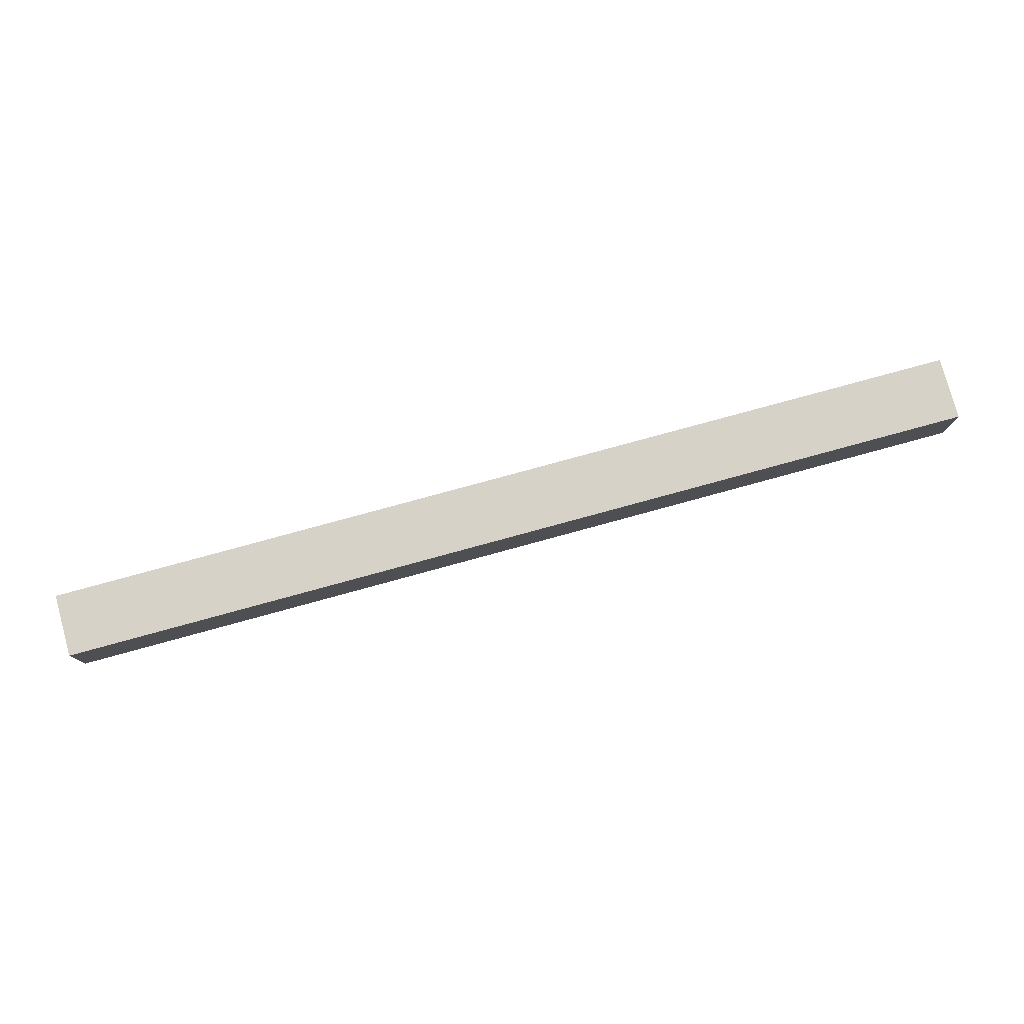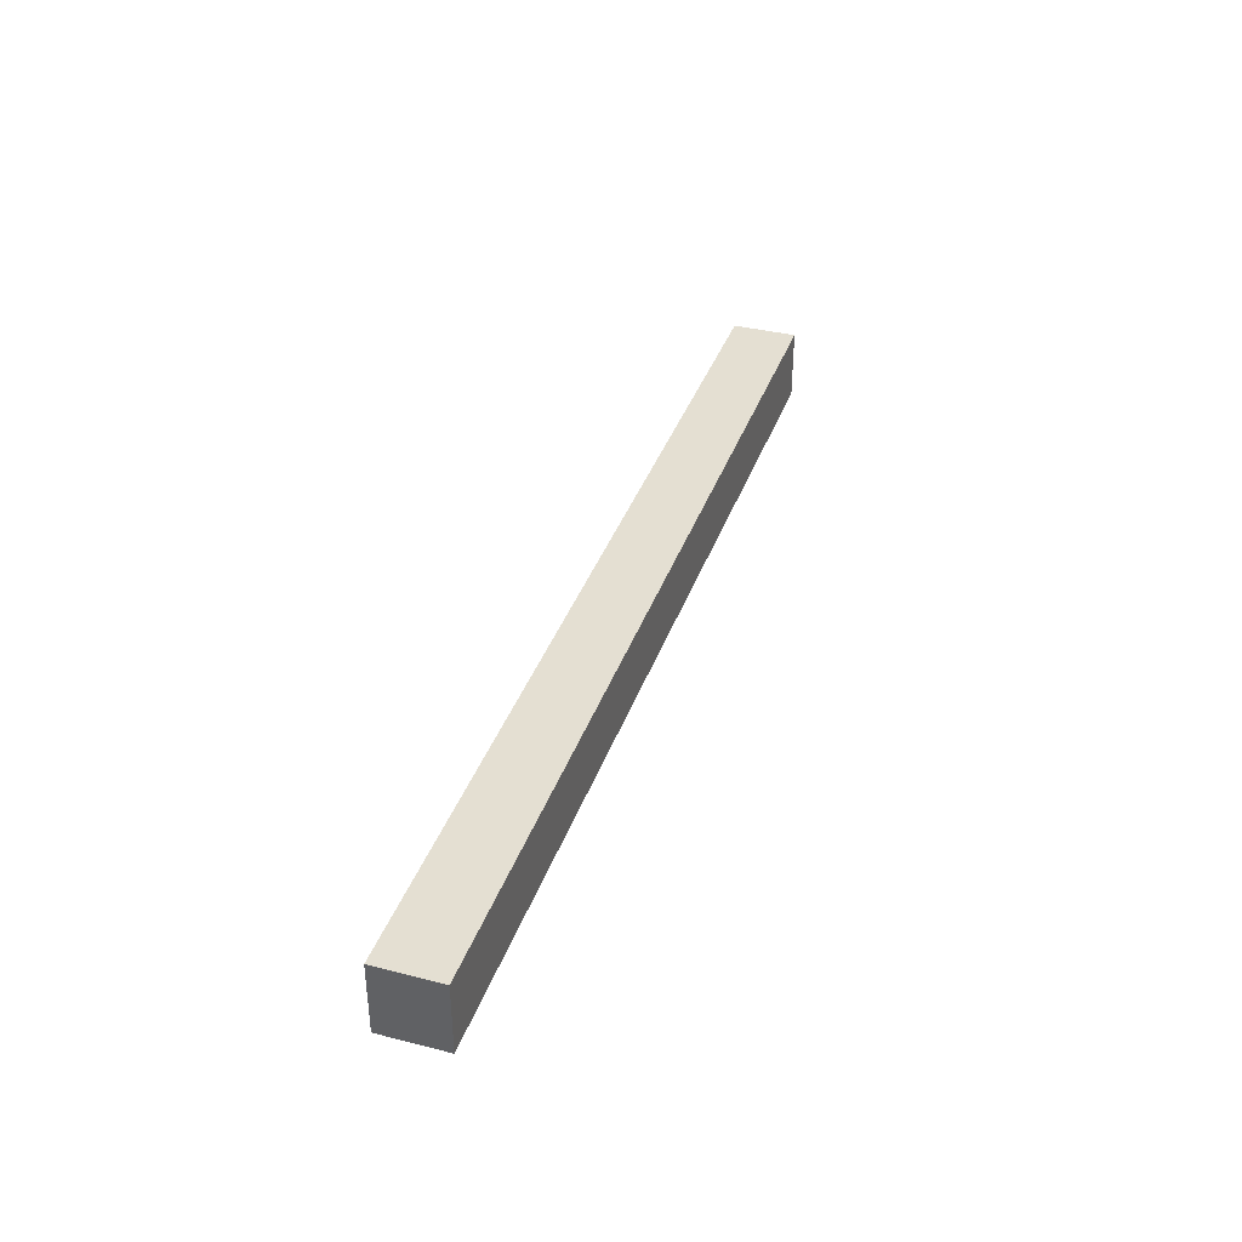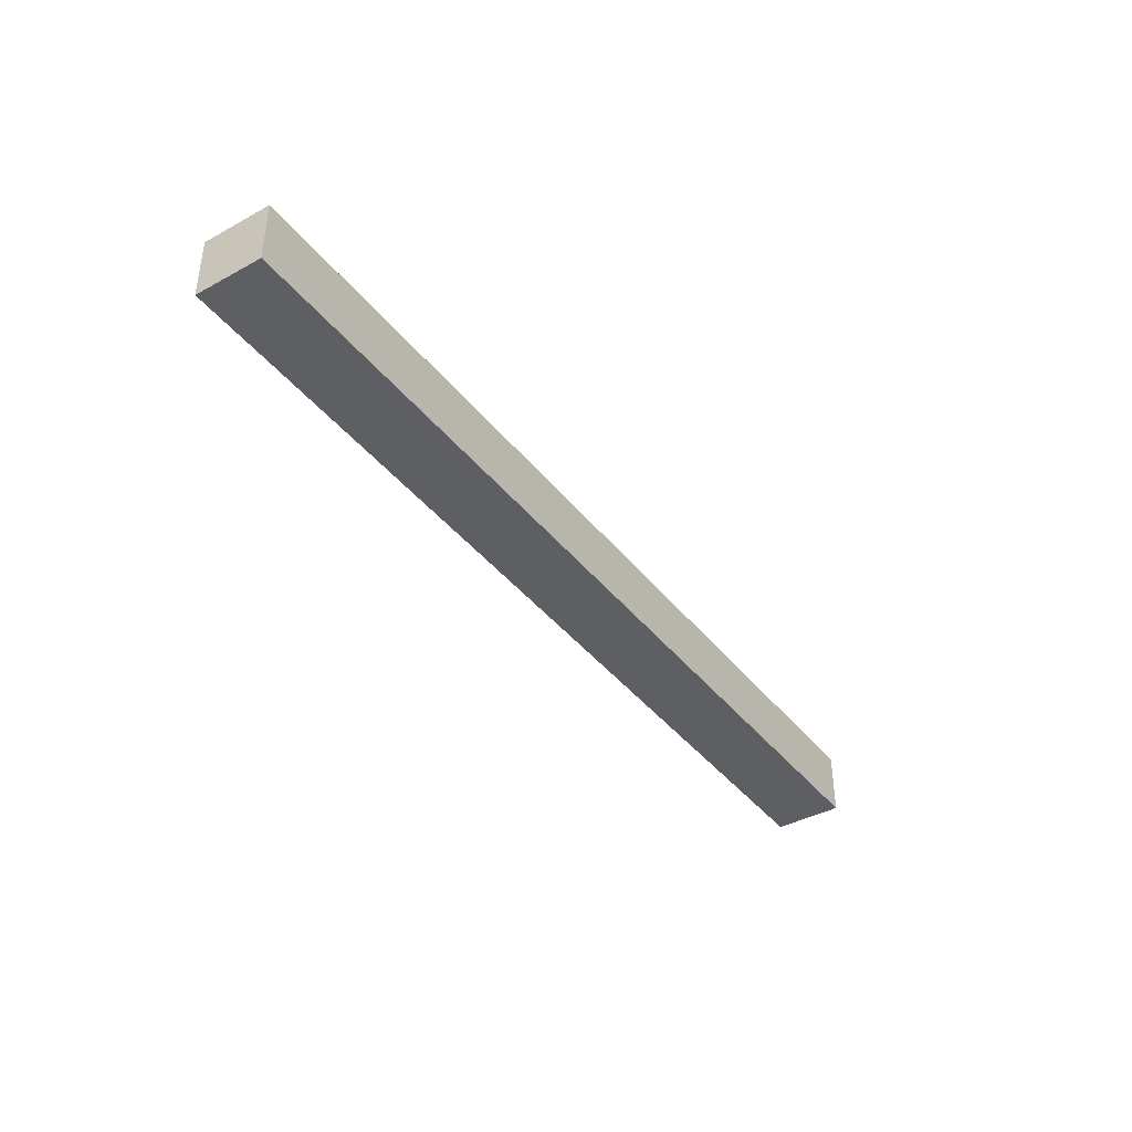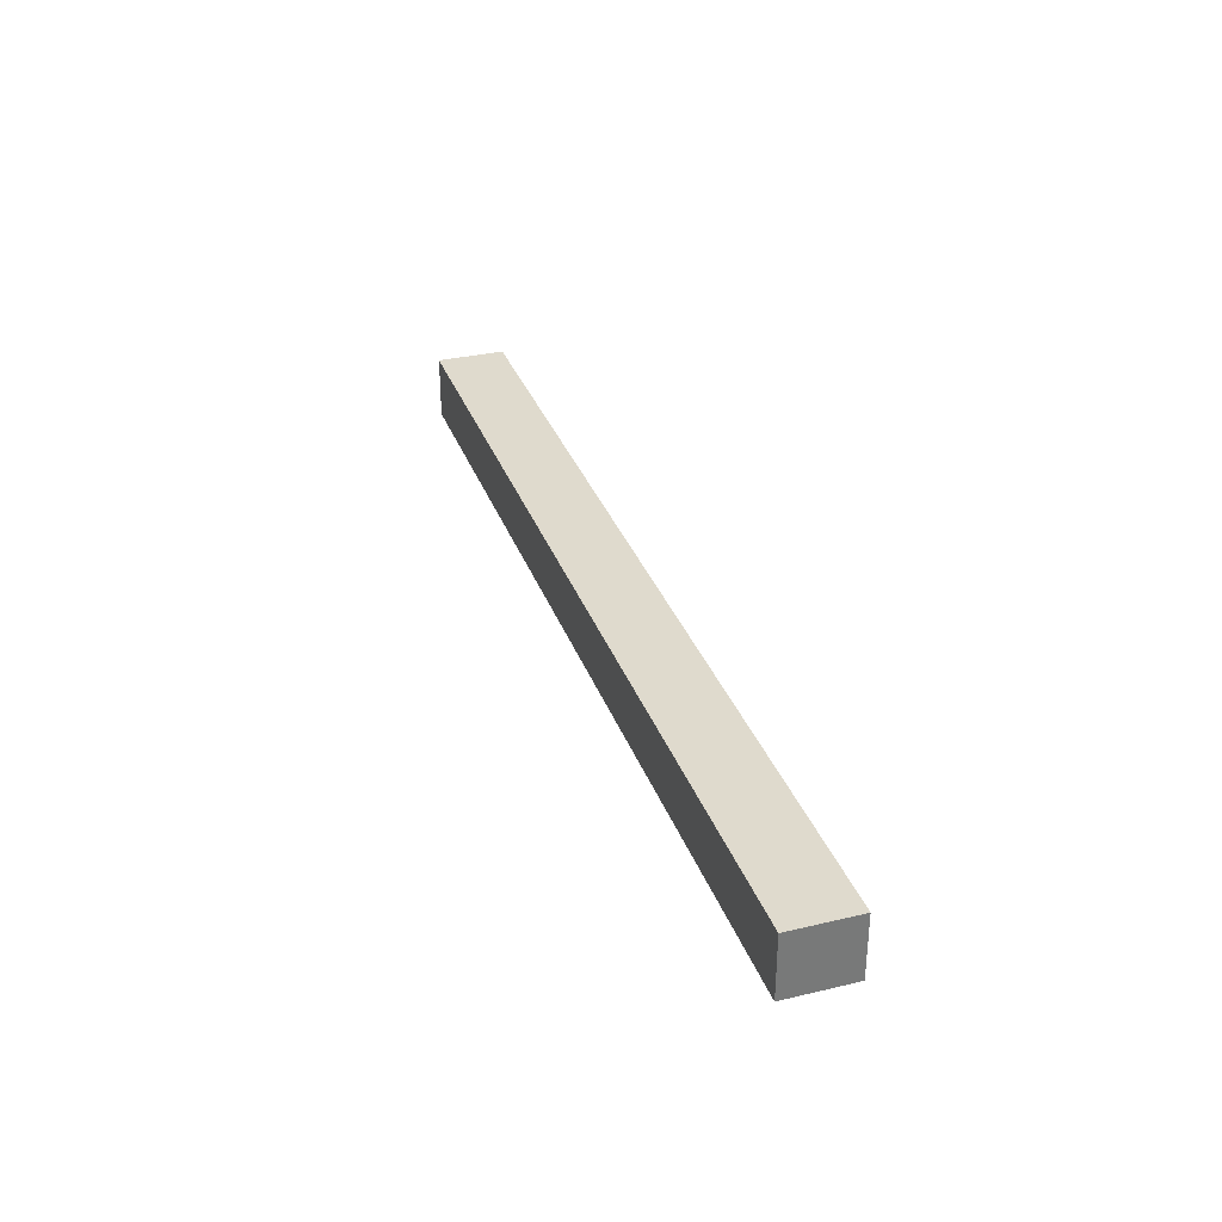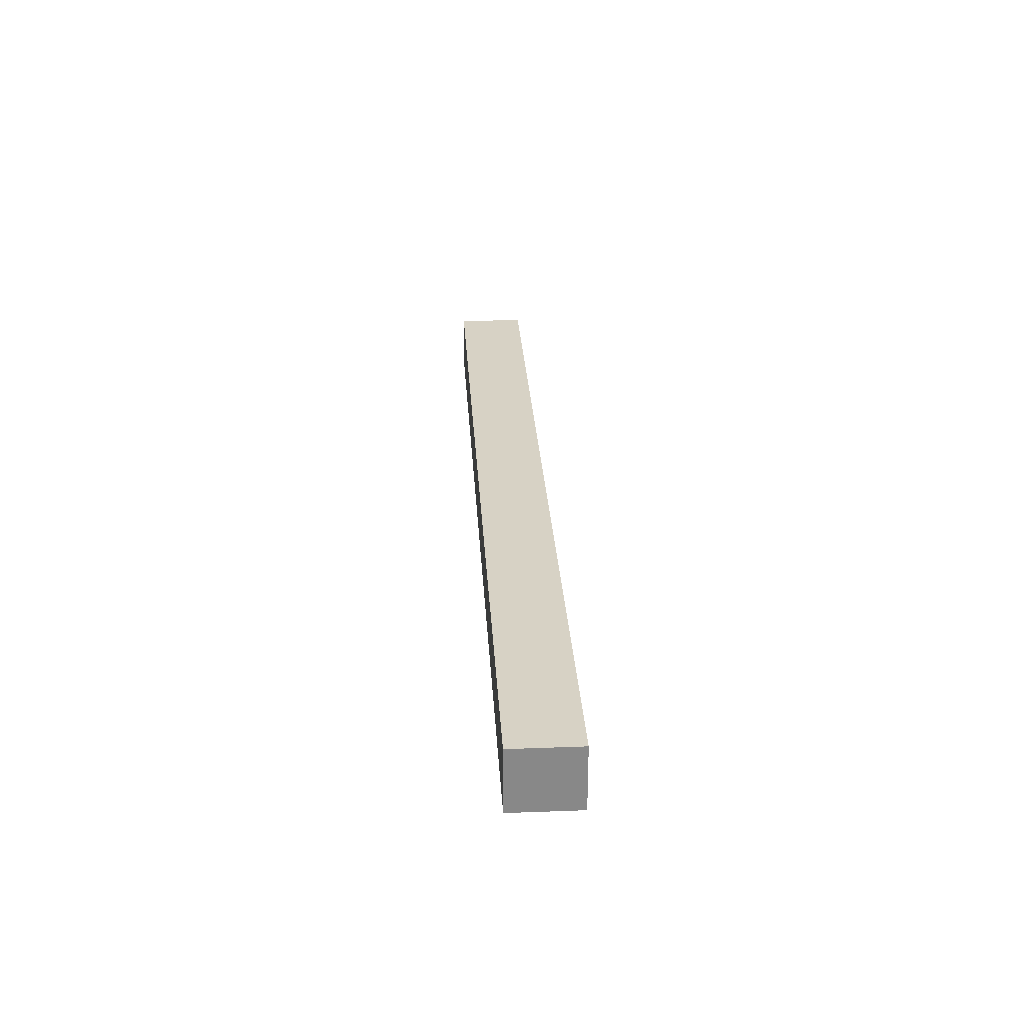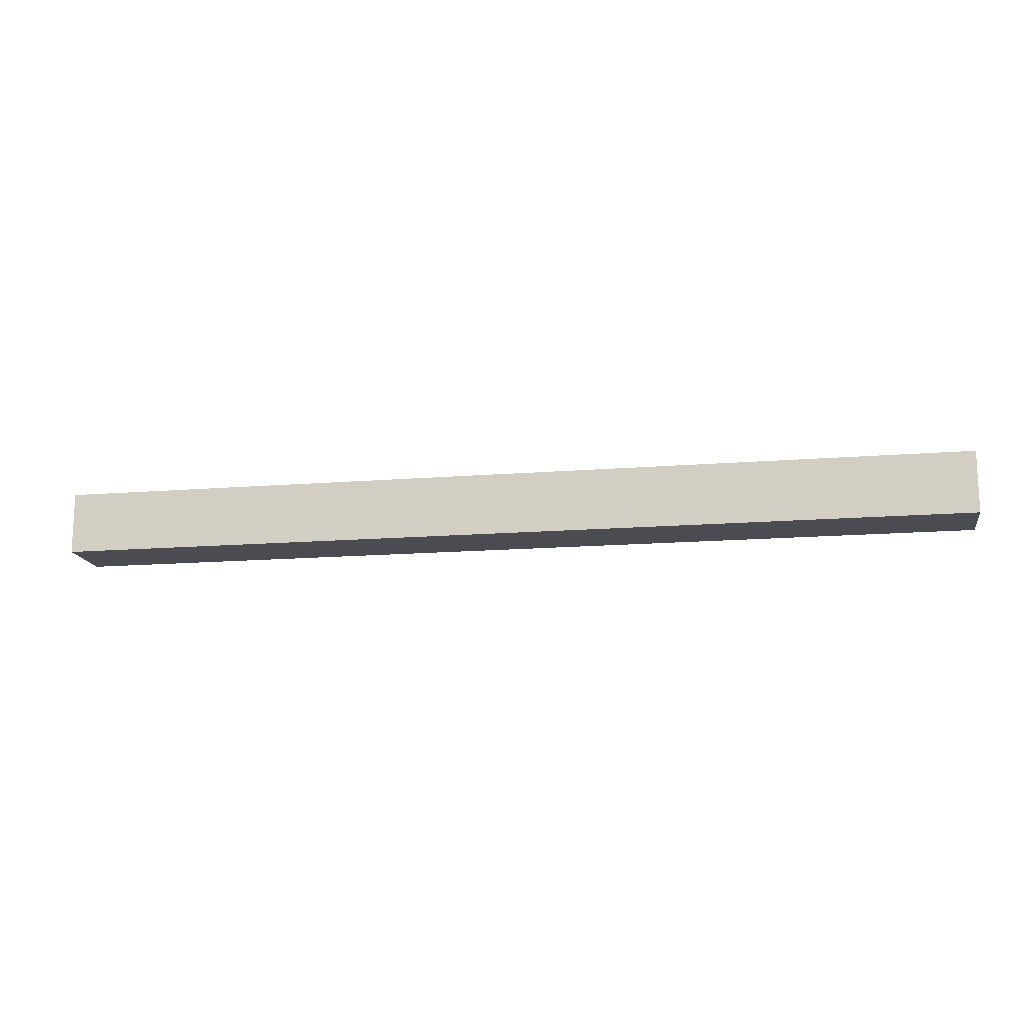
<metadata>
{"format":"obj","ext":"obj","renderer":"f3d","projection":"perspective","resolution":1024,"background":"white","views":[{"elev":78.5,"azim":-15.3,"up":"+Y"},{"elev":36.9,"azim":108.1,"up":"+Y"},{"elev":-39.9,"azim":-55.9,"up":"+Z"},{"elev":32.6,"azim":-108.2,"up":"+Z"},{"elev":27.4,"azim":-93.3,"up":"+Z"},{"elev":-15.3,"azim":-170.2,"up":"+Z"}]}
</metadata>
<code>
g Box1566
v 1.156 -0.159 0.1336
v -3.205 -0.159 0.1336
v -3.205 0.159 0.1336
v 1.156 0.159 0.1336
v 1.156 0.159 0.1336
v -3.205 0.159 0.1336
v -3.205 0.159 -0.1585
v 1.156 0.159 -0.1585
v -3.205 -0.159 0.1336
v 1.156 -0.159 0.1336
v 1.156 -0.159 -0.1585
v -3.205 -0.159 -0.1585
v 1.156 -0.159 0.1336
v 1.156 0.159 0.1336
v 1.156 0.159 -0.1585
v 1.156 -0.159 -0.1585
v 1.156 -0.159 -0.1585
v 1.156 0.159 -0.1585
v -3.205 0.159 -0.1585
v -3.205 -0.159 -0.1585
v -3.205 0.159 -0.1585
v -3.205 0.159 0.1336
v -3.205 -0.159 0.1336
v -3.205 -0.159 -0.1585
g Box1566_0
f 3 2 1
f 4 3 1
f 7 6 5
f 8 7 5
f 11 10 9
f 12 11 9
f 15 14 13
f 16 15 13
f 19 18 17
f 20 19 17
f 23 22 21
f 24 23 21

</code>
